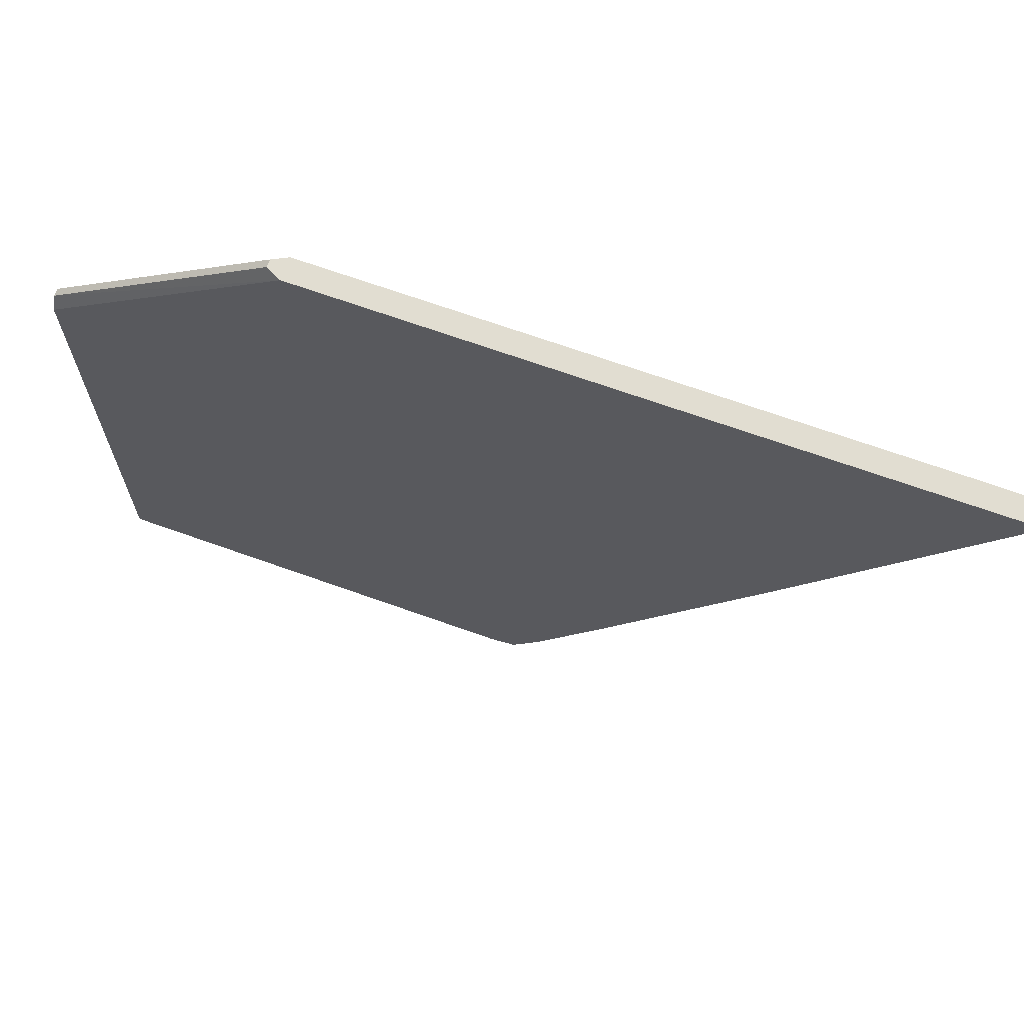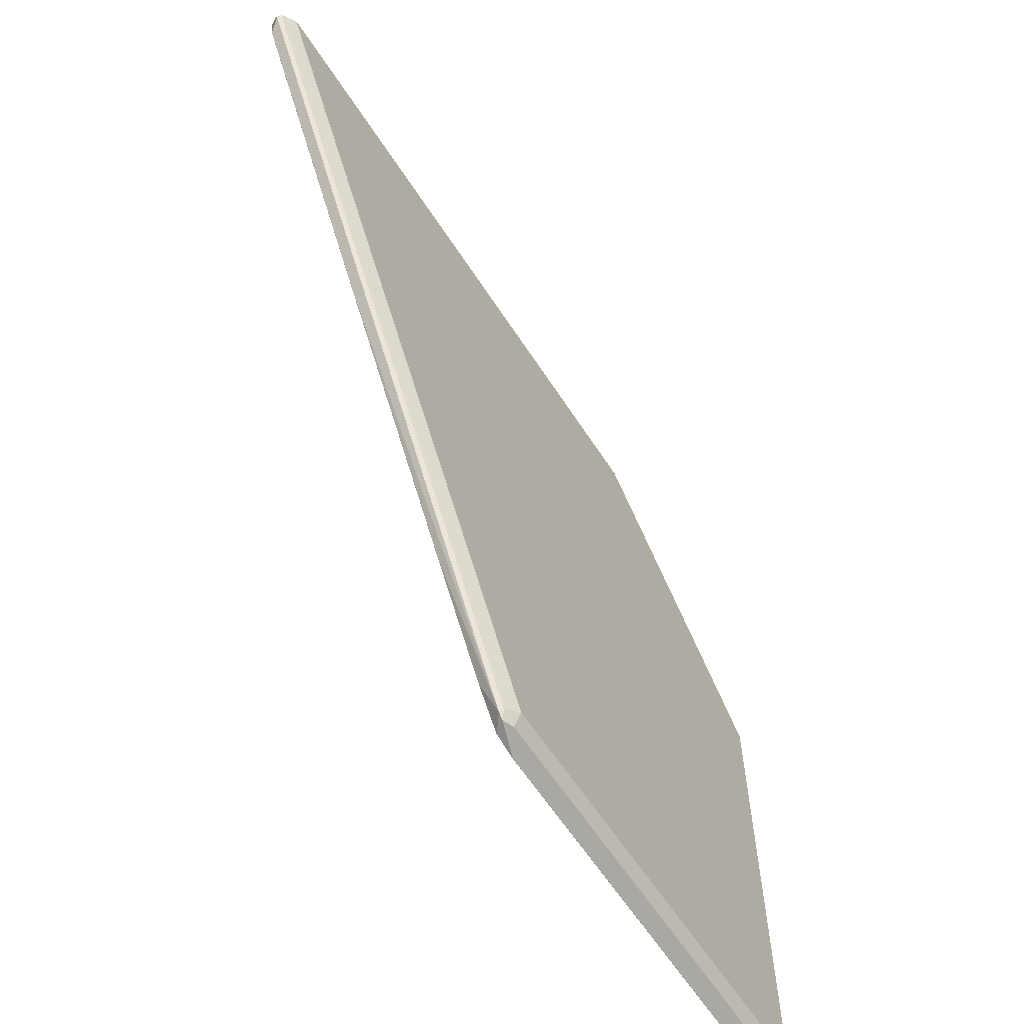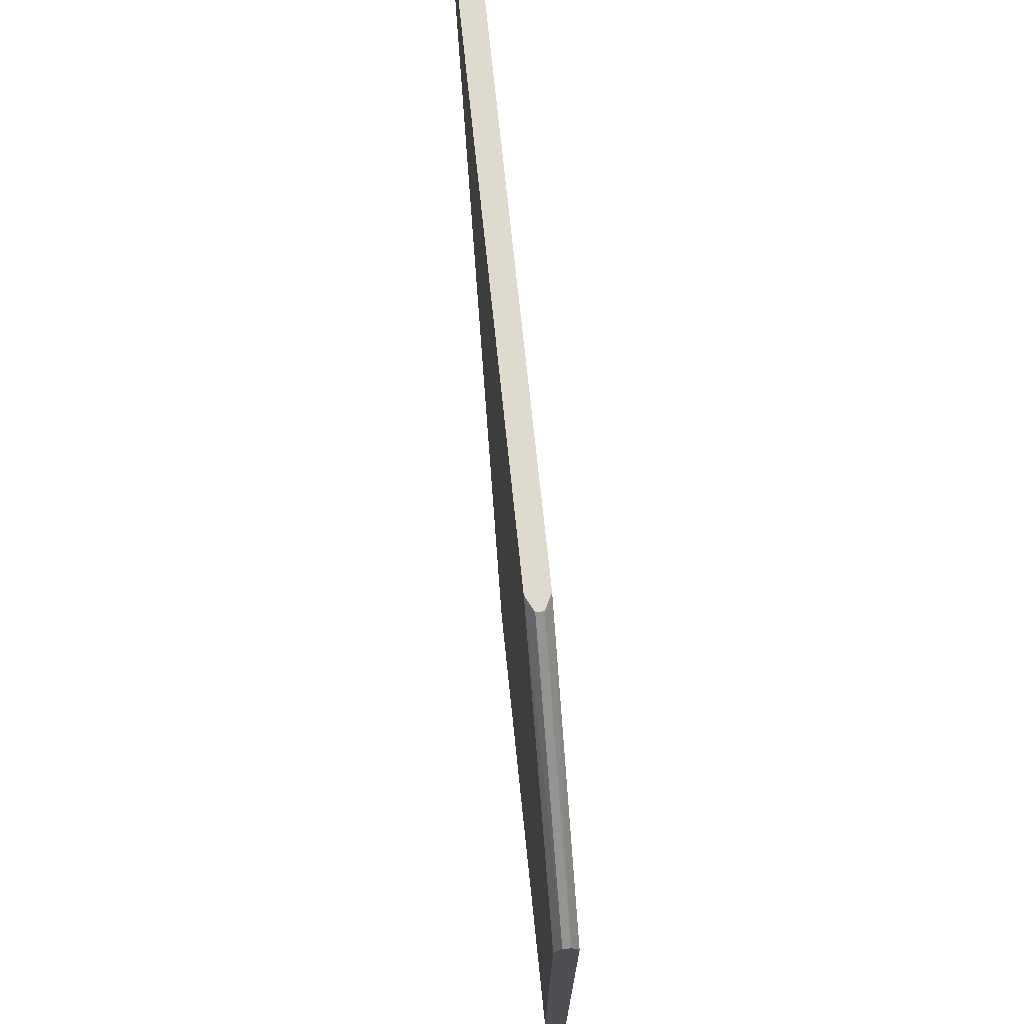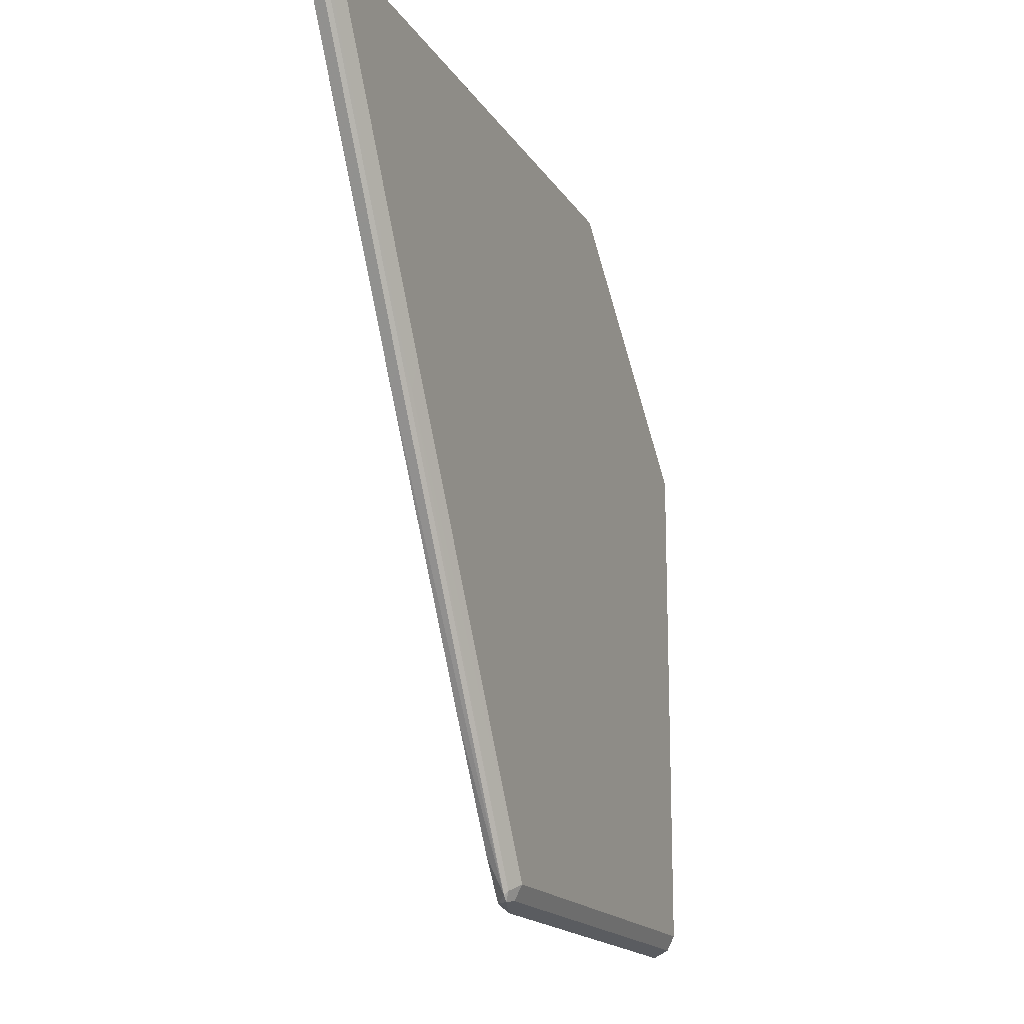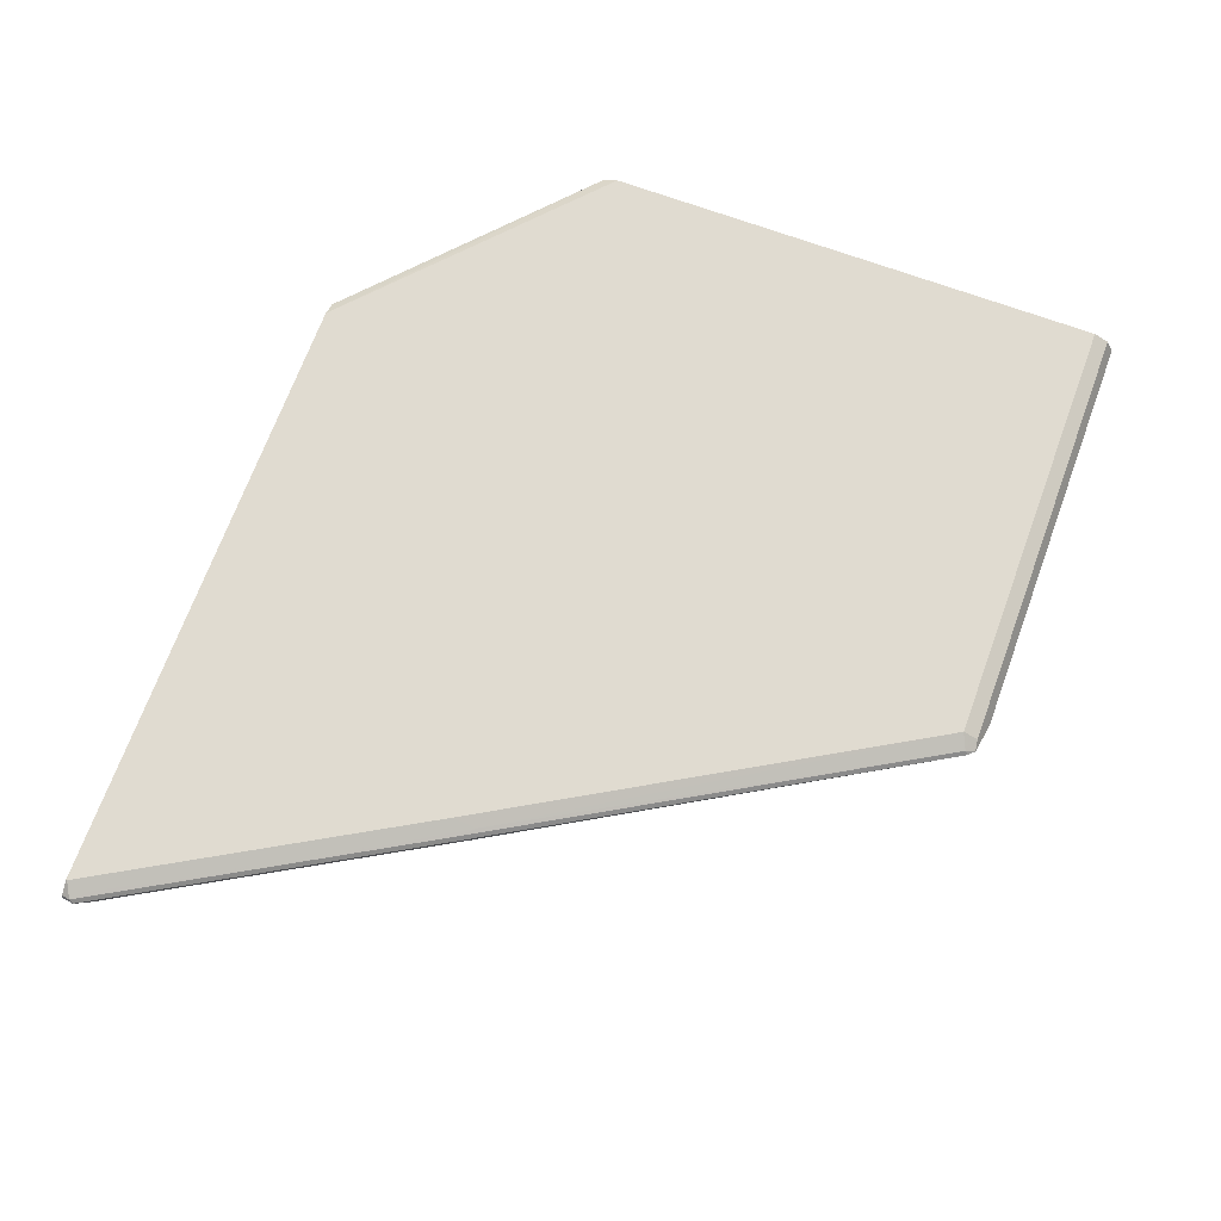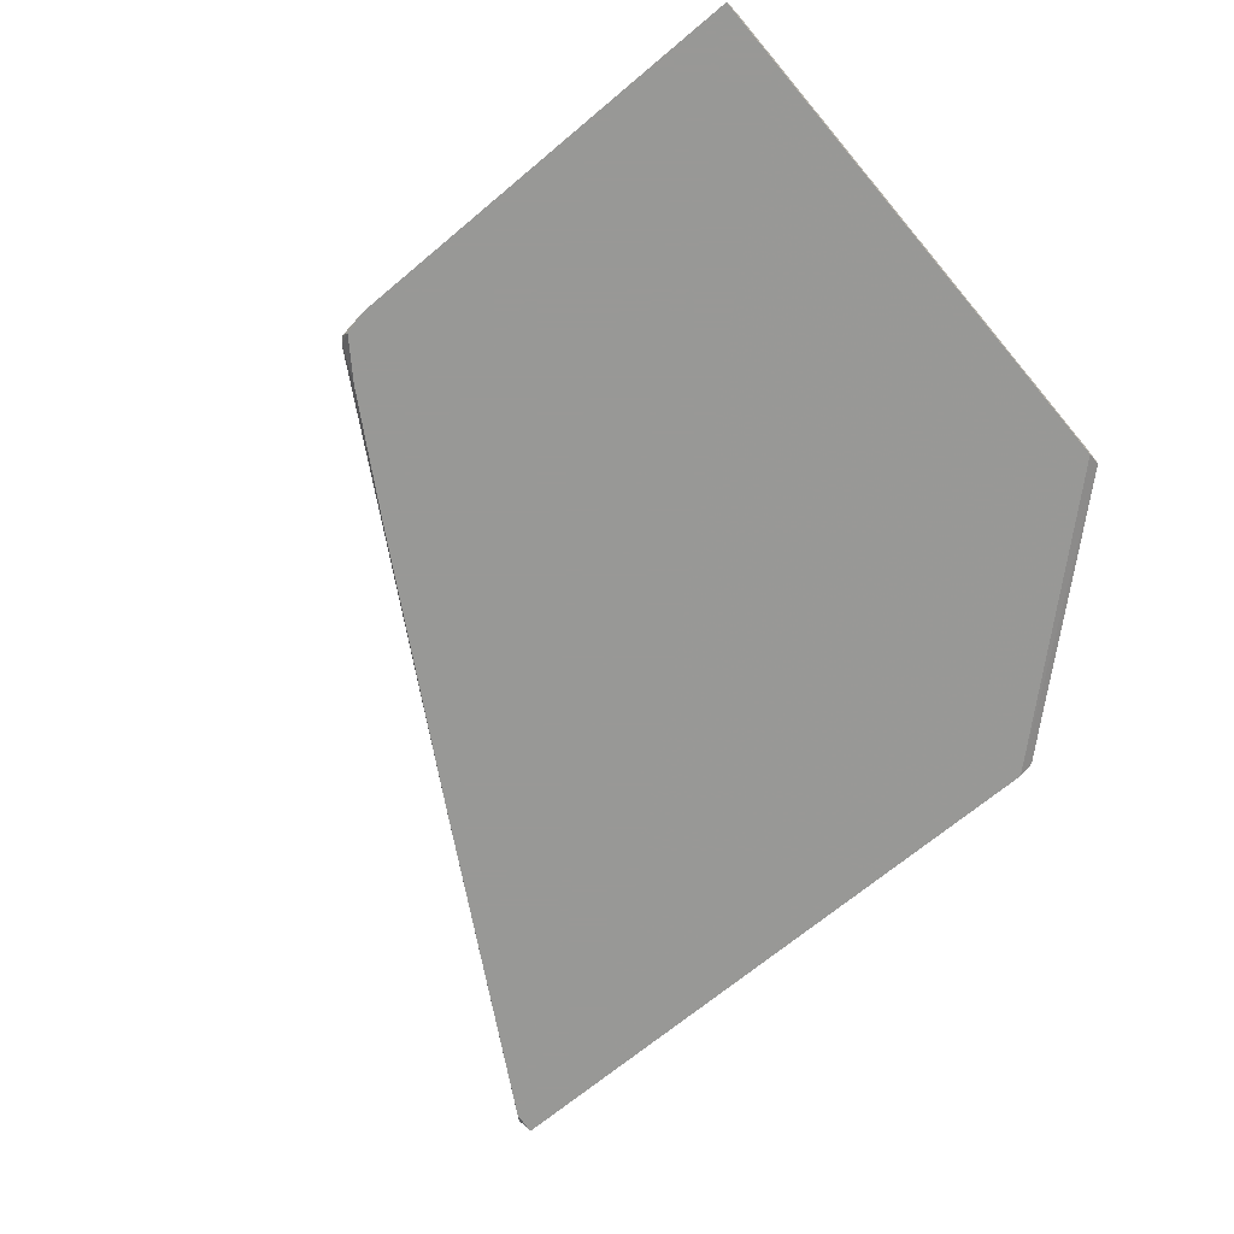
<metadata>
{"format":"obj","ext":"obj","renderer":"f3d","projection":"perspective","resolution":1024,"background":"white","views":[{"elev":68.8,"azim":19.7,"up":"+Z"},{"elev":-61.0,"azim":122.7,"up":"+Z"},{"elev":71.2,"azim":-95.9,"up":"+Z"},{"elev":-16.7,"azim":111.8,"up":"+Z"},{"elev":69.8,"azim":110.2,"up":"+Y"},{"elev":-68.5,"azim":-139.9,"up":"+Y"}]}
</metadata>
<code>
v -0.0006722 0.609 -0.6472
v -0.0006722 0.609 -0.5903
v -0.0006722 0.6092 -0.6472
v 0.3617 0.609 -0.6472
v 0.2094 0.6092 0.0008649
v -0.0006722 0.6092 -0.1904
v 0.6668 0.609 0.0008649
v -0.0006722 0.6213 -0.6411
v 0.3617 0.6092 -0.6472
v 0.3902 0.6187 -0.6424
v 0.383 0.609 -0.6424
v 0.1968 0.6155 0.0008649
v -0.0006722 0.6155 -0.1777
v 0.7516 0.609 0.0008649
v -0.0006722 0.6218 -0.6408
v 0.3807 0.6218 -0.6408
v 0.3934 0.6218 -0.6345
v 0.3949 0.6187 -0.6376
v 0.4067 0.609 -0.6092
v 0.1968 0.6218 0.0008649
v -0.0006722 0.6218 -0.1777
v 0.7518 0.609 -2.328e-05
v 0.7551 0.6155 -2.328e-05
v 0.7548 0.6154 0.0008649
v -0.0006722 0.6279 -0.6286
v 0.3807 0.6282 -0.6281
v 0.5901 0.6234 -0.288
v 0.6028 0.6218 -0.2729
v 0.4069 0.6092 -0.6091
v 0.6043 0.6187 -0.276
v 0.5972 0.6092 -0.2856
v 0.464 0.6092 -0.5139
v 0.4638 0.609 -0.5141
v 0.1973 0.6221 0.0008649
v -0.0006722 0.6274 -0.1889
v 0.2094 0.6282 0.0008649
v 0.7566 0.6187 -0.009539
v 0.7495 0.609 -0.01867
v 0.7548 0.6158 0.0008649
v 0.7536 0.6204 0.0008649
v -0.0006722 0.6282 -0.6281
v 0.5901 0.6282 -0.2665
v 0.6662 0.6282 -0.1333
v 0.7424 0.6234 -0.02147
v 0.6789 0.6218 -0.1397
v 0.6805 0.6187 -0.1428
v 0.6734 0.6092 -0.1523
v 0.5972 0.609 -0.2854
v 0.464 0.609 -0.5138
v -0.0006722 0.6282 -0.1904
v 0.7233 0.6282 0.0008649
v 0.7551 0.6218 -0.006367
v 0.7495 0.6092 -0.01905
v 0.7494 0.609 -0.01905
v 0.7433 0.6273 0.0008649
v 0.7424 0.6282 -2.328e-05
v 0.6734 0.609 -0.1522
v 0.7422 0.628 0.0008649
f 27 42 43
f 23 40 39
f 25 41 26
f 26 42 27
f 26 41 50
f 26 56 43
f 26 36 51
f 26 51 56
f 26 43 42
f 23 37 40
f 26 50 36
f 23 39 24
f 18 30 31
f 22 37 23
f 21 36 35
f 21 34 36
f 20 34 21
f 19 32 33
f 19 29 32
f 18 32 29
f 18 31 32
f 18 29 19
f 17 30 18
f 17 28 30
f 27 43 44
f 22 38 37
f 27 44 45
f 47 53 57
f 28 45 46
f 17 27 28
f 53 54 57
f 52 58 55
f 52 56 58
f 51 58 56
f 44 52 45
f 44 56 52
f 43 56 44
f 40 52 55
f 38 54 53
f 37 45 52
f 37 46 45
f 37 47 46
f 37 53 47
f 37 38 53
f 37 52 40
f 35 36 50
f 32 49 33
f 31 49 32
f 31 48 49
f 31 57 48
f 31 47 57
f 30 47 31
f 30 46 47
f 28 46 30
f 27 45 28
f 17 26 27
f 5 13 6
f 16 26 17
f 2 5 6
f 1 7 2
f 1 14 7
f 1 22 14
f 1 38 22
f 1 54 38
f 1 57 54
f 1 48 57
f 1 49 48
f 1 33 49
f 1 19 33
f 2 7 5
f 1 11 19
f 1 9 4
f 1 8 3
f 1 15 8
f 1 25 15
f 1 41 25
f 1 50 41
f 1 35 50
f 1 21 35
f 1 13 21
f 1 6 13
f 1 2 6
f 1 4 11
f 3 8 9
f 1 3 9
f 4 10 11
f 4 9 10
f 15 25 16
f 14 23 24
f 14 22 23
f 12 21 13
f 12 20 21
f 10 16 17
f 10 18 11
f 10 17 18
f 9 16 10
f 8 16 9
f 8 15 16
f 11 18 19
f 5 34 20
f 5 12 13
f 5 20 12
f 16 25 26
f 5 7 14
f 5 14 24
f 5 39 40
f 5 24 39
f 5 40 55
f 5 55 58
f 5 58 51
f 5 51 36
f 5 36 34

</code>
